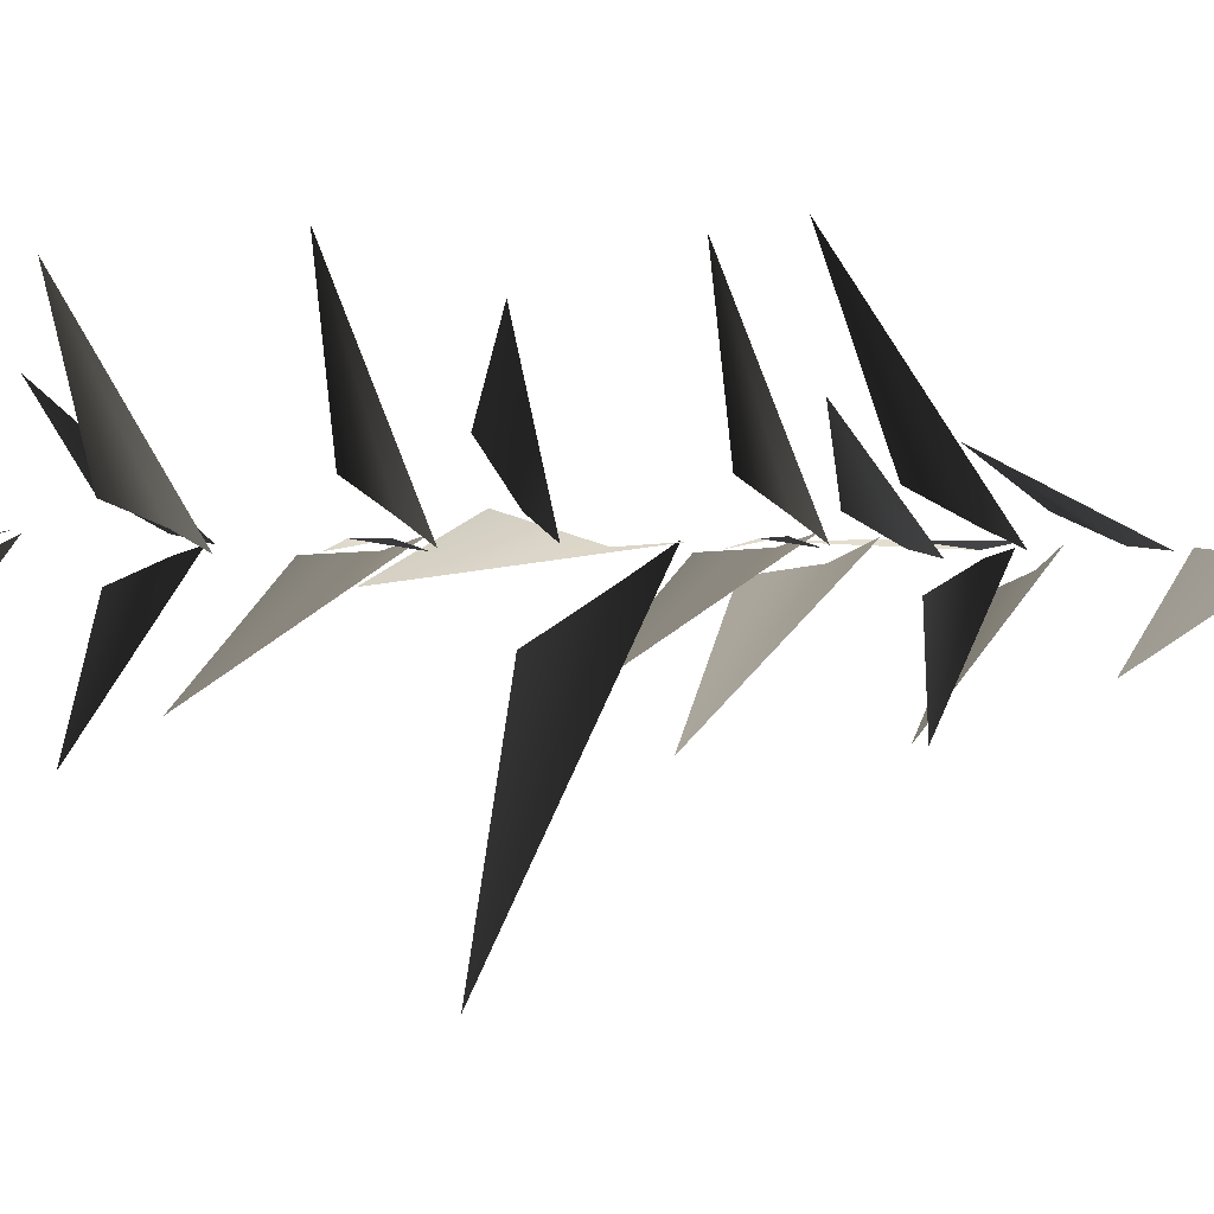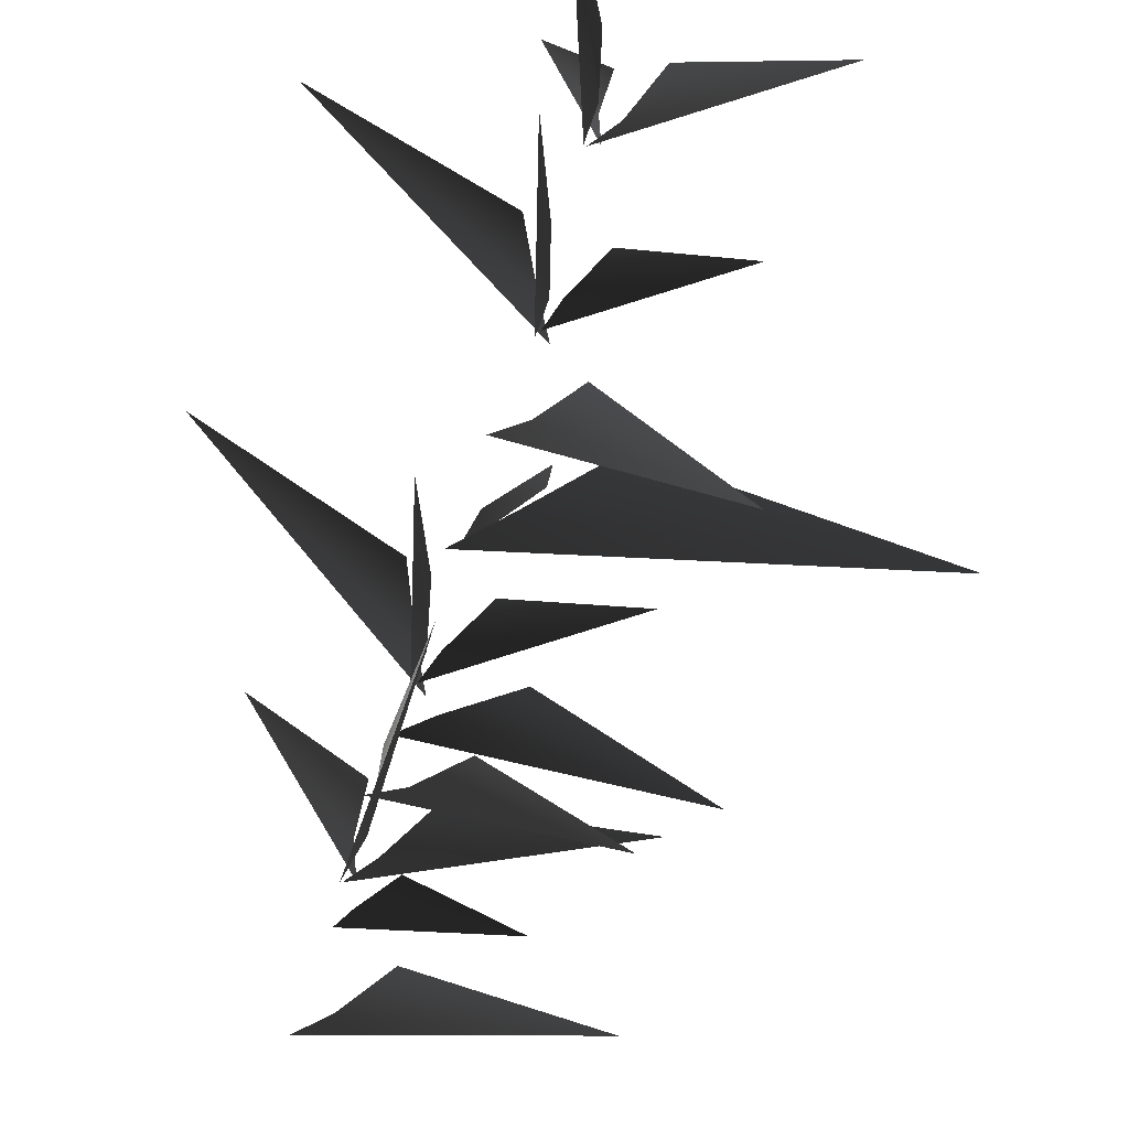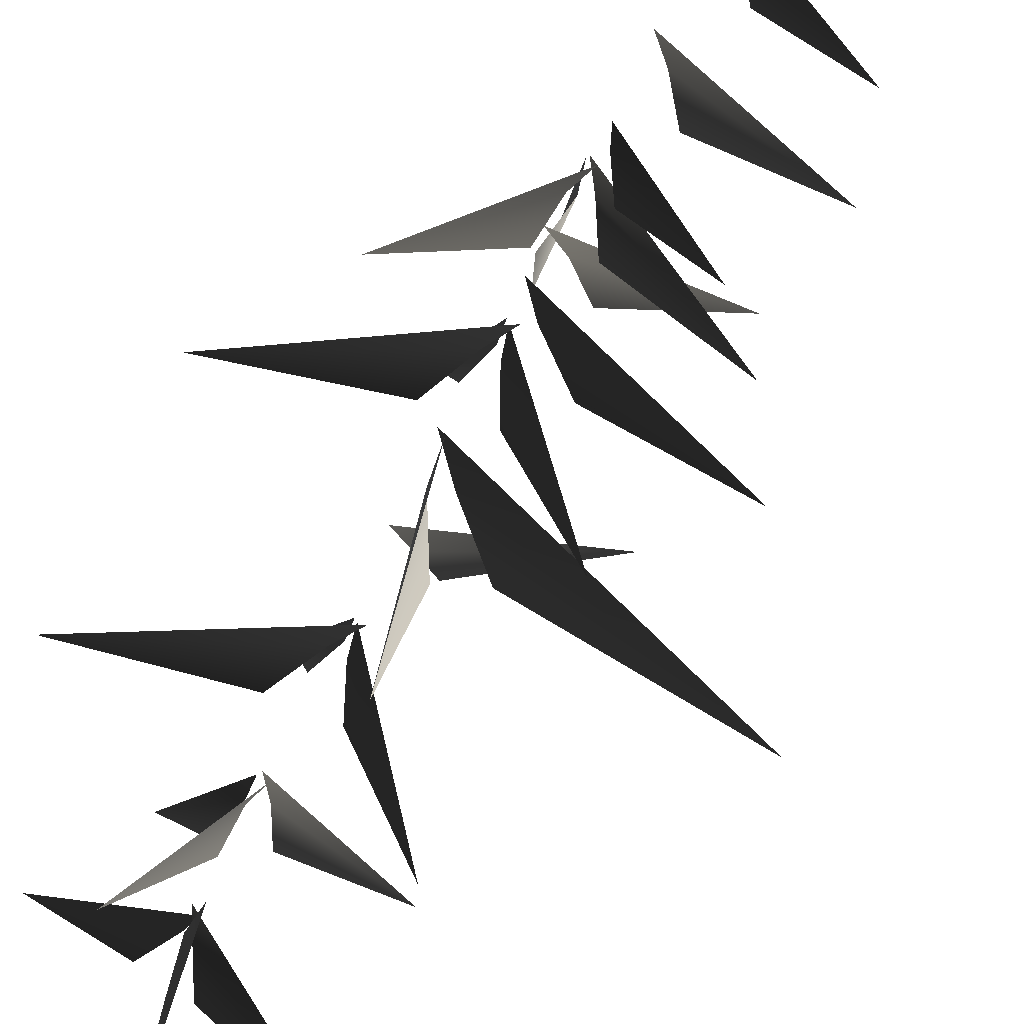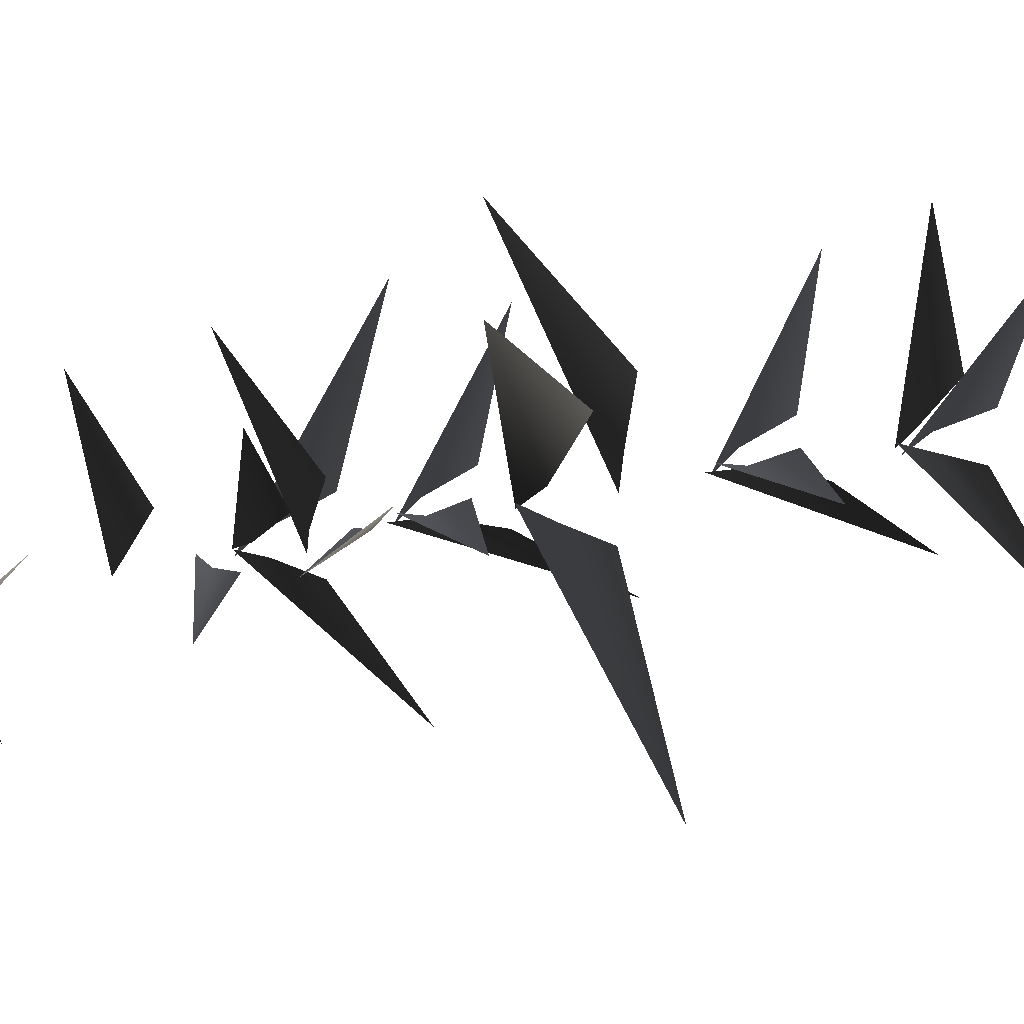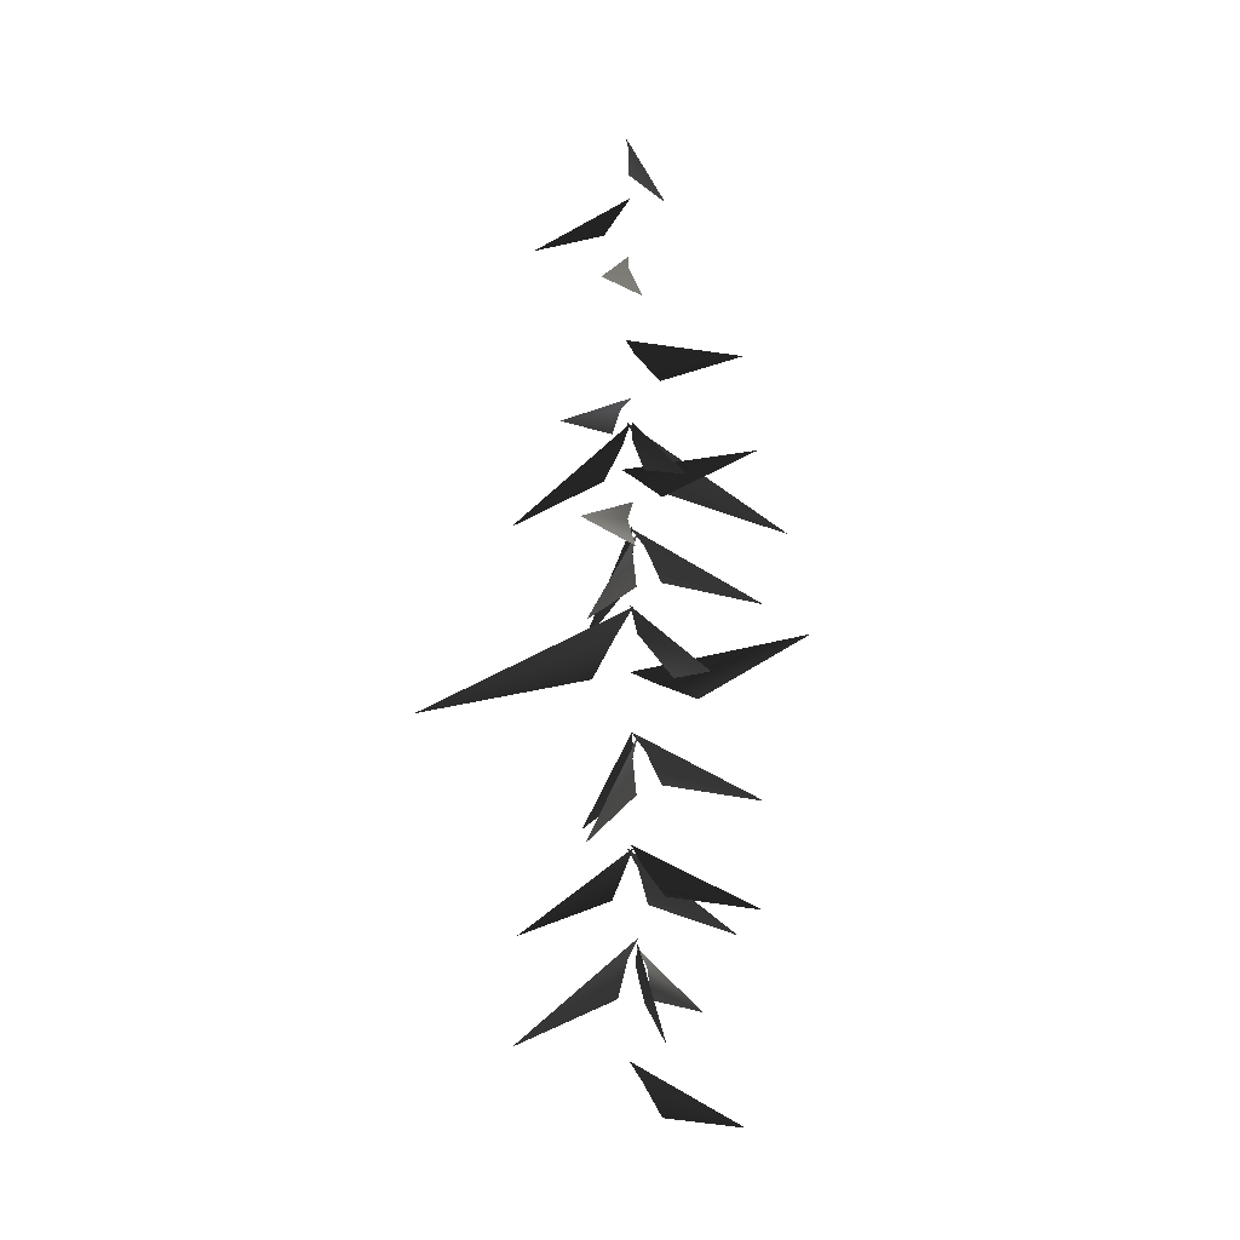
<metadata>
{"format":"obj","ext":"obj","renderer":"f3d","projection":"perspective","resolution":1024,"background":"white","views":[{"elev":1.0,"azim":68.0,"up":"+Z"},{"elev":75.1,"azim":-162.9,"up":"+Z"},{"elev":-77.7,"azim":152.0,"up":"+Z"},{"elev":-25.8,"azim":-70.8,"up":"+Z"},{"elev":-3.8,"azim":-109.9,"up":"+Y"}]}
</metadata>
<code>
v -0.9886 1.87 2.022
v -0.04146 2.739 0.192
v 0.1754 3.133 -0.009906
v -0.1296 2.017 0.5884
v 0.06089 5.014 0.3299
v -0.04062 5.411 0.05558
v 1.981 3.837 2.32
v 0.4006 4.296 0.5632
v 0.05843 5.162 -0.0777
v -0.01362 5.603 0.1318
v -0.2755 3.566 -2.602
v -0.09598 4.395 -0.3496
v -0.1547 7.074 0.1253
v 0.151 7.447 0.02077
v -2.566 6.258 1.723
v -0.4861 6.428 0.5231
v 0.1438 6.999 -0.09009
v -0.007076 7.391 0.02215
v 1.259 5.592 -2.036
v 0.1634 6.329 -0.3765
v -0.1149 9.199 -0.03922
v -0.01337 9.653 0.1231
v -2.011 7.555 -1.693
v -0.4601 8.447 -0.08306
v -0.007234 9.327 0.2779
v 0.04386 9.717 -0.01884
v 0.4093 8.302 3.072
v 0.1829 8.64 0.7
v -0.04146 2.739 0.192
v -0.9886 1.87 2.022
v 0.1754 3.133 -0.009906
v -0.1296 2.017 0.5884
v 0.06089 5.014 0.3299
v 1.981 3.837 2.32
v -0.04062 5.411 0.05558
v 0.4006 4.296 0.5632
v 0.05843 5.162 -0.0777
v -0.2755 3.566 -2.602
v -0.01362 5.603 0.1318
v -0.09598 4.395 -0.3496
v -0.1547 7.074 0.1253
v -2.566 6.258 1.723
v 0.151 7.447 0.02077
v -0.4861 6.428 0.5231
v 0.1438 6.999 -0.09009
v 1.259 5.592 -2.036
v -0.007076 7.391 0.02215
v 0.1634 6.329 -0.3765
v -0.1149 9.199 -0.03922
v -2.011 7.555 -1.693
v -0.01337 9.653 0.1231
v -0.4601 8.447 -0.08306
v -0.007234 9.327 0.2779
v 0.4093 8.302 3.072
v 0.04386 9.717 -0.01884
v 0.1829 8.64 0.7
v -0.7609 10.36 1.125
v -2.972 11.57 2.59
v -0.2411 10.71 0.3411
v 0.2145 10.93 0.02163
v -0.7609 10.36 1.125
v -0.2411 10.71 0.3411
v -2.972 11.57 2.59
v 0.2145 10.93 0.02163
v -0.09564 5.062 0.02497
v 0.1386 5.473 0.1636
v -2.79 3.783 -0.3425
v -0.485 4.333 0.07775
v 0.1549 6.976 0.1773
v 0.1947 7.401 -0.06911
v 0.94 5.513 2.682
v 0.3416 6.221 0.4609
v 0.1577 9.23 0.07539
v -0.1368 9.724 -0.05382
v 3.393 7.664 0.08665
v 0.6009 8.352 -0.04502
v -0.09564 5.062 0.02497
v -2.79 3.783 -0.3425
v 0.1386 5.473 0.1636
v -0.485 4.333 0.07775
v 0.1549 6.976 0.1773
v 0.94 5.513 2.682
v 0.1947 7.401 -0.06911
v 0.3416 6.221 0.4609
v 0.1577 9.23 0.07539
v 3.393 7.664 0.08665
v -0.1368 9.724 -0.05382
v 0.6009 8.352 -0.04502
v -0.4775 10.74 -1.029
v -0.1793 10.04 -4.581
v 0.05301 11.64 -0.3431
v 0.1226 12.25 0.0705
v -0.4775 10.74 -1.029
v 0.05301 11.64 -0.3431
v -0.1793 10.04 -4.581
v 0.1226 12.25 0.0705
v -0.3181 11.67 -0.008481
v 0.2608 12.28 0.04631
v -5.331 10.71 -0.4644
v -1.314 10.75 0.3802
v -0.3181 11.67 -0.008481
v -5.331 10.71 -0.4644
v 0.2608 12.28 0.04631
v -1.314 10.75 0.3802
v 0.02405 16.23 -0.2524
v 0.1419 16.53 0.03856
v -1.716 15.67 -2.118
v -0.3266 15.68 -0.5526
v -0.1479 17.38 -0.005115
v 0.238 17.72 -0.05597
v -3.08 16.9 1.142
v -0.659 16.76 0.3513
v 0.02405 16.23 -0.2524
v -1.716 15.67 -2.118
v 0.1419 16.53 0.03856
v -0.3266 15.68 -0.5526
v -0.1479 17.38 -0.005115
v -3.08 16.9 1.142
v 0.238 17.72 -0.05597
v -0.659 16.76 0.3513
v -0.2025 13.99 -0.1765
v 0.1883 14.4 0.09288
v -3.364 13.65 -2.273
v -1.038 13.37 -0.3173
v -0.2025 13.99 -0.1765
v -3.364 13.65 -2.273
v 0.1883 14.4 0.09288
v -1.038 13.37 -0.3173
v -0.1263 19.11 -0.116
v 0.2235 19.46 -0.003598
v -2.272 18.42 -1.47
v -0.6588 18.47 -0.02609
v -0.1263 19.11 -0.116
v -2.272 18.42 -1.47
v 0.2235 19.46 -0.003598
v -0.6588 18.47 -0.02609
v -0.1596 14.86 -0.03274
v 0.2876 15.06 -0.1312
v -2.729 15.14 1.599
v -0.7543 14.4 0.3555
v -0.1596 14.86 -0.03274
v -2.729 15.14 1.599
v 0.2876 15.06 -0.1312
v -0.7543 14.4 0.3555
v -0.04378 13.34 -0.01564
v 0.08035 13.79 0.1508
v -2.022 11.81 -1.679
v -0.4254 12.61 -0.06564
v 0.07096 13.46 0.3024
v 0.1402 13.85 0.009231
v 0.4449 12.39 3.085
v 0.2286 12.77 0.7171
v -0.04378 13.34 -0.01564
v -2.022 11.81 -1.679
v 0.08035 13.79 0.1508
v -0.4254 12.61 -0.06564
v 0.07096 13.46 0.3024
v 0.4449 12.39 3.085
v 0.1402 13.85 0.009231
v 0.2286 12.77 0.7171
v 0.2303 13.36 0.09834
v -0.03994 13.87 -0.02508
v 3.385 11.64 0.08358
v 0.6298 12.46 -0.03206
v 0.2303 13.36 0.09834
v 3.385 11.64 0.08358
v -0.03994 13.87 -0.02508
v 0.6298 12.46 -0.03206
v 0.2361 15.54 -0.1274
v 0.05768 15.98 -0.0212
v 2.096 14 -1.922
v 0.3254 14.8 -0.5017
v -0.09215 15.66 -0.04629
v 0.1922 16.05 0.05306
v -2.899 14.58 0.03673
v -0.521 14.96 0.06738
v 0.2361 15.54 -0.1274
v 2.096 14 -1.922
v 0.05768 15.98 -0.0212
v 0.3254 14.8 -0.5017
v -0.09215 15.66 -0.04629
v -2.899 14.58 0.03673
v 0.1922 16.05 0.05306
v -0.521 14.96 0.06738
v 0.07628 15.53 0.2067
v 0.2271 16.04 -0.04931
v -0.2366 13.81 3.346
v 0.1645 14.63 0.6176
v 0.07628 15.53 0.2067
v -0.2366 13.81 3.346
v 0.2271 16.04 -0.04931
v 0.1645 14.63 0.6176
v 0.2625 19.86 -0.5208
v 1.23 19.66 -1.722
v 0.2621 20.38 -0.1572
v 0.1858 20.67 0.03212
v 0.2625 19.86 -0.5208
v 0.2621 20.38 -0.1572
v 1.23 19.66 -1.722
v 0.1858 20.67 0.03212
v 0.4766 21.23 0.09621
v 1.006 20.87 1.111
v 0.2918 21.67 0.03163
v 0.2209 21.93 -0.05454
v 0.4766 21.23 0.09621
v 0.2918 21.67 0.03163
v 1.006 20.87 1.111
v 0.2209 21.93 -0.05454
g MEP_Con_01_h_14883_295
f 1 3 2
f 4 1 2
f 5 7 6
f 8 7 5
f 9 11 10
f 12 11 9
f 13 15 14
f 16 15 13
f 17 19 18
f 20 19 17
f 21 23 22
f 24 23 21
f 25 27 26
f 28 27 25
f 29 31 30
f 32 29 30
f 33 35 34
f 36 33 34
f 37 39 38
f 40 37 38
f 41 43 42
f 44 41 42
f 45 47 46
f 48 45 46
f 49 51 50
f 52 49 50
f 53 55 54
f 56 53 54
f 57 59 58
f 59 60 58
f 61 63 62
f 62 63 64
f 65 67 66
f 68 67 65
f 69 71 70
f 72 71 69
f 73 75 74
f 76 75 73
f 77 79 78
f 80 77 78
f 81 83 82
f 84 81 82
f 85 87 86
f 88 85 86
f 89 91 90
f 91 92 90
f 93 95 94
f 94 95 96
f 97 99 98
f 100 99 97
f 101 103 102
f 104 101 102
f 105 107 106
f 108 107 105
f 109 111 110
f 112 111 109
f 113 115 114
f 116 113 114
f 117 119 118
f 120 117 118
f 121 123 122
f 124 123 121
f 125 127 126
f 128 125 126
f 129 131 130
f 132 131 129
f 133 135 134
f 136 133 134
f 137 139 138
f 140 139 137
f 141 143 142
f 144 141 142
f 145 147 146
f 148 147 145
f 149 151 150
f 152 151 149
f 153 155 154
f 156 153 154
f 157 159 158
f 160 157 158
f 161 163 162
f 164 163 161
f 165 167 166
f 168 165 166
f 169 171 170
f 172 171 169
f 173 175 174
f 176 175 173
f 177 179 178
f 180 177 178
f 181 183 182
f 184 181 182
f 185 187 186
f 188 187 185
f 189 191 190
f 192 189 190
f 193 195 194
f 195 196 194
f 197 199 198
f 198 199 200
f 201 203 202
f 203 204 202
f 205 207 206
f 206 207 208

</code>
